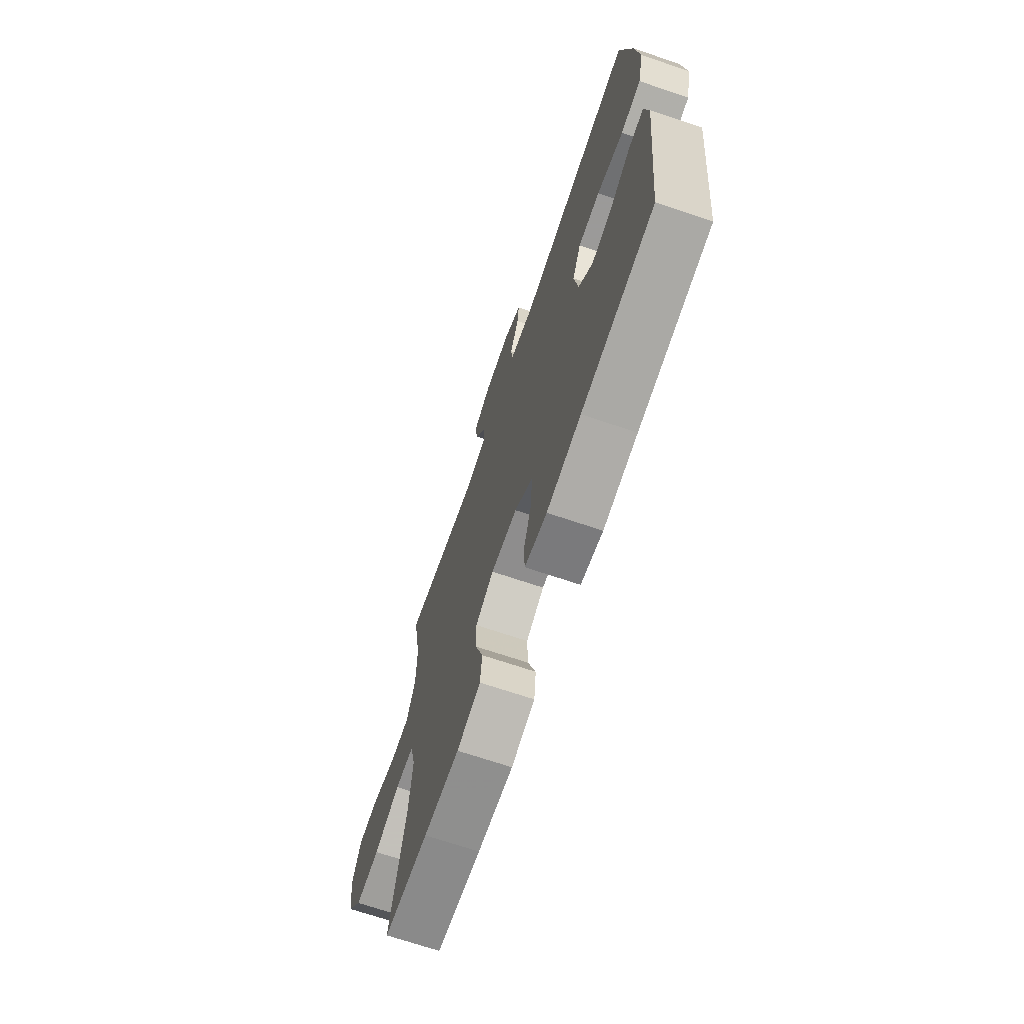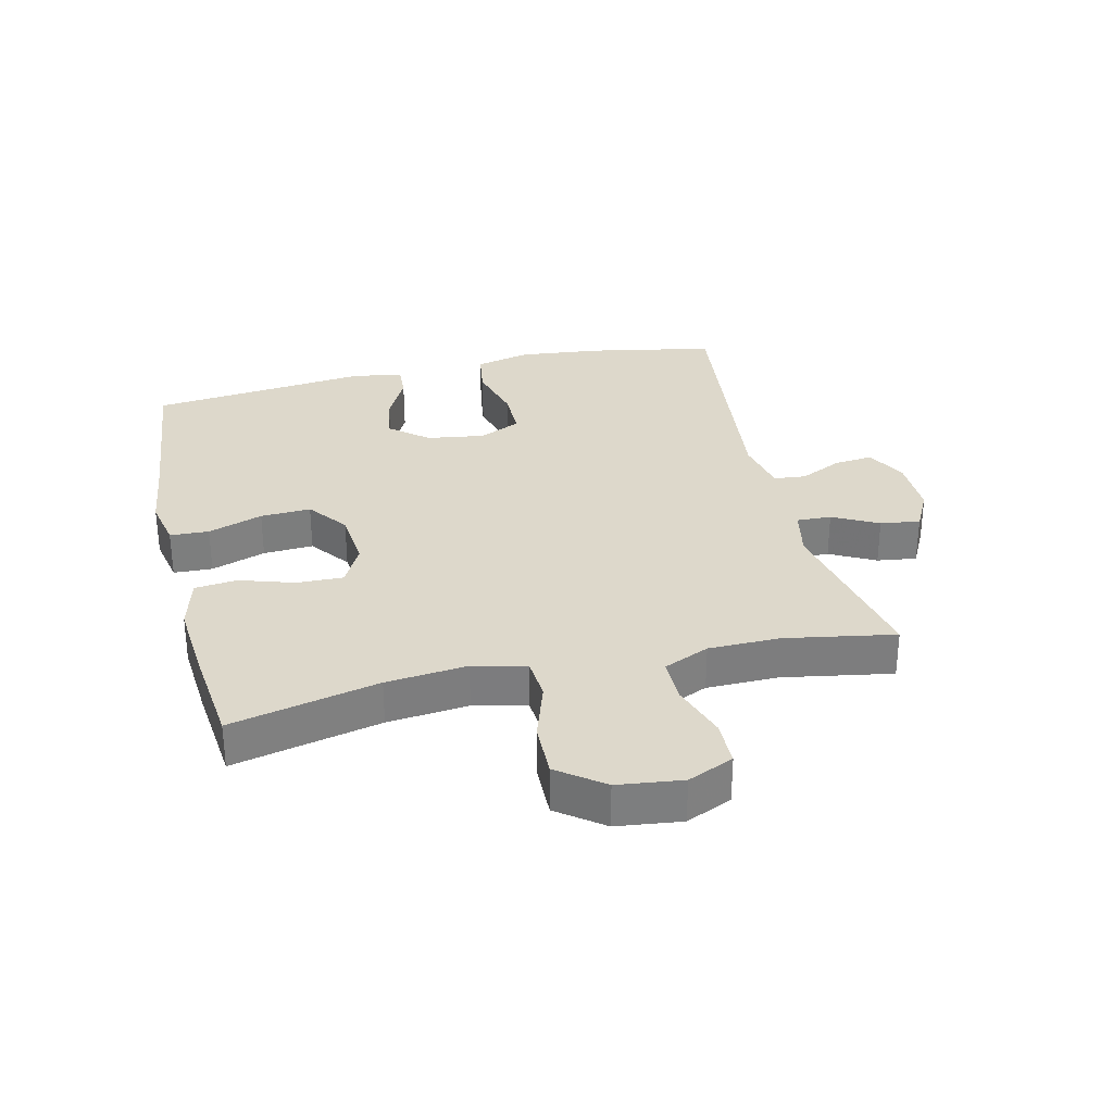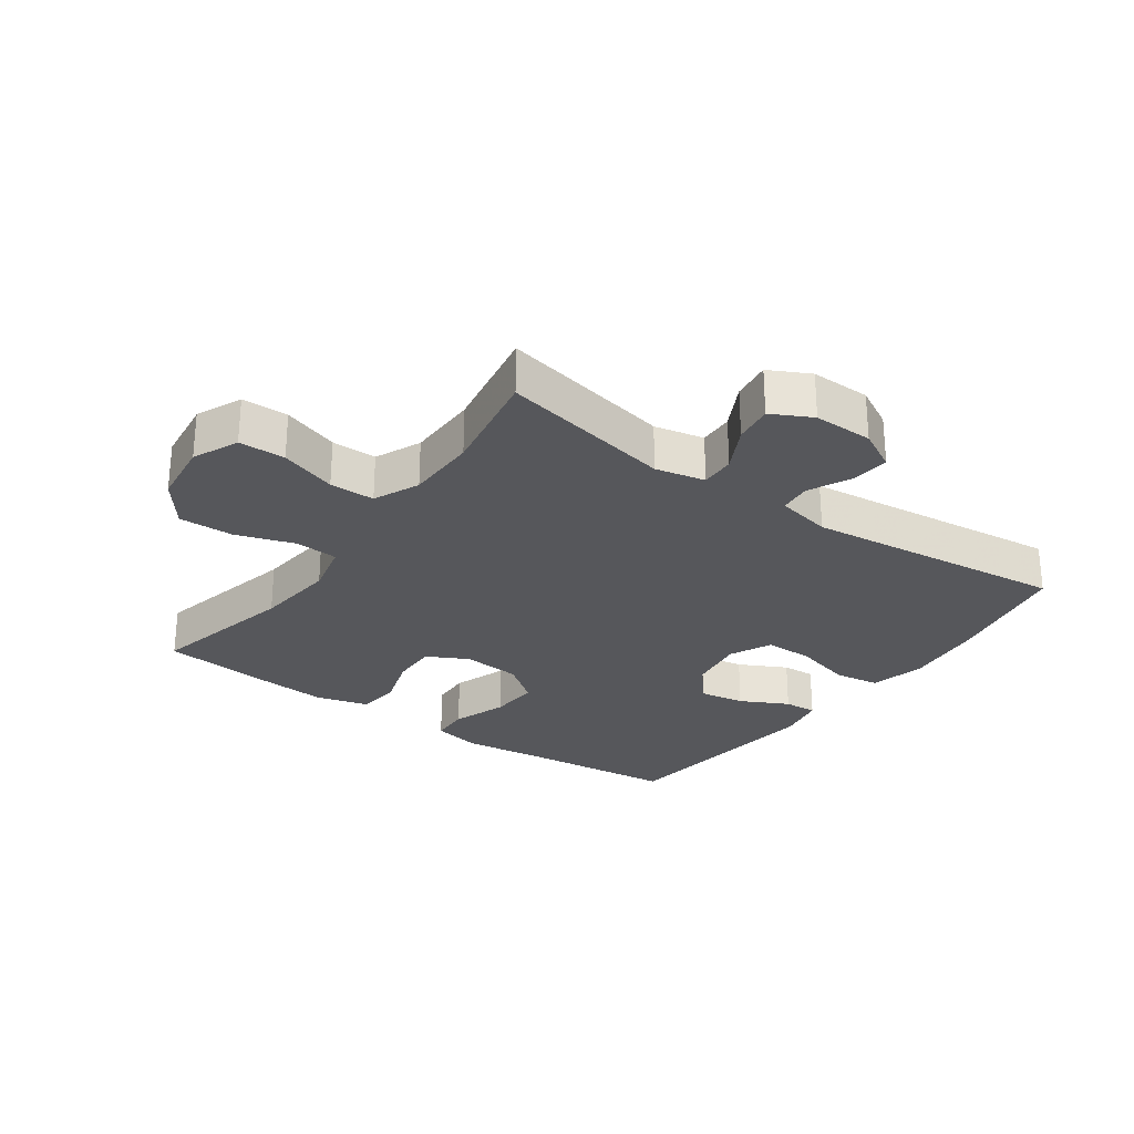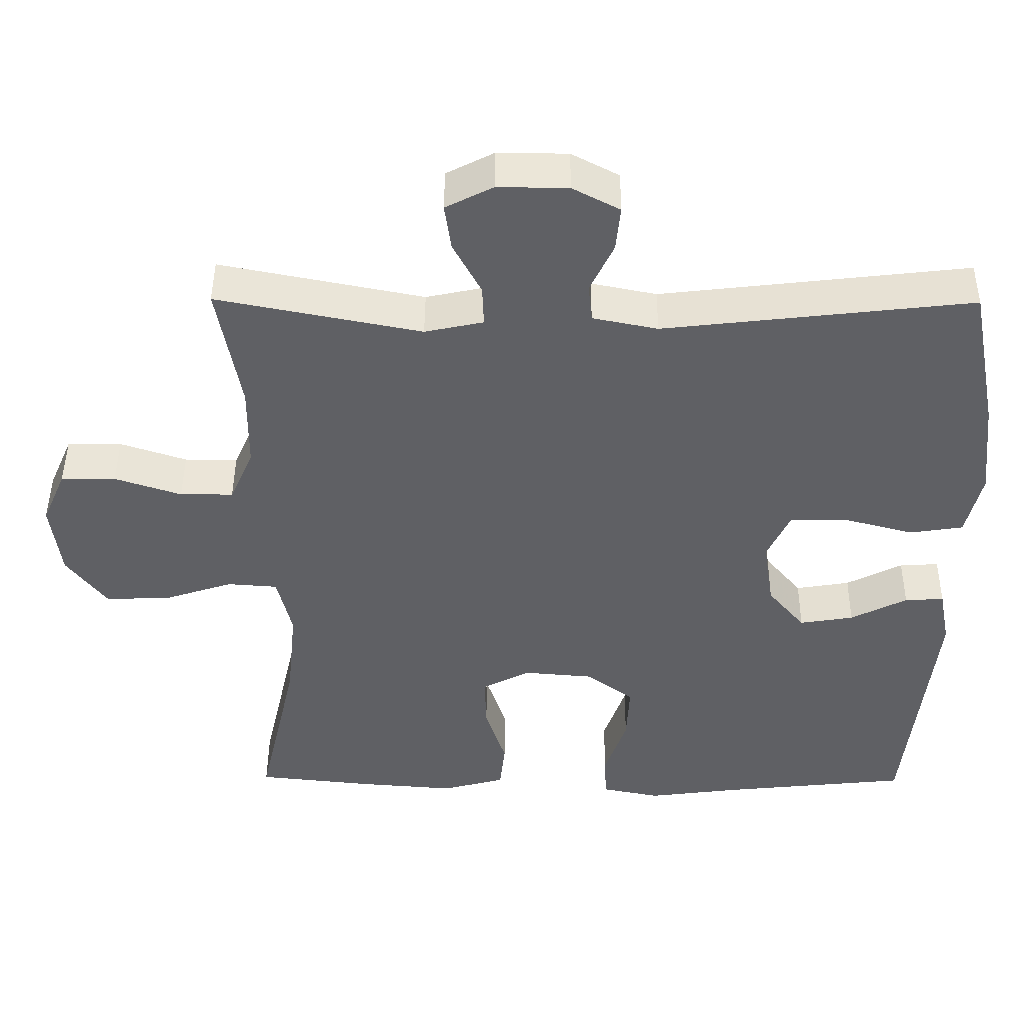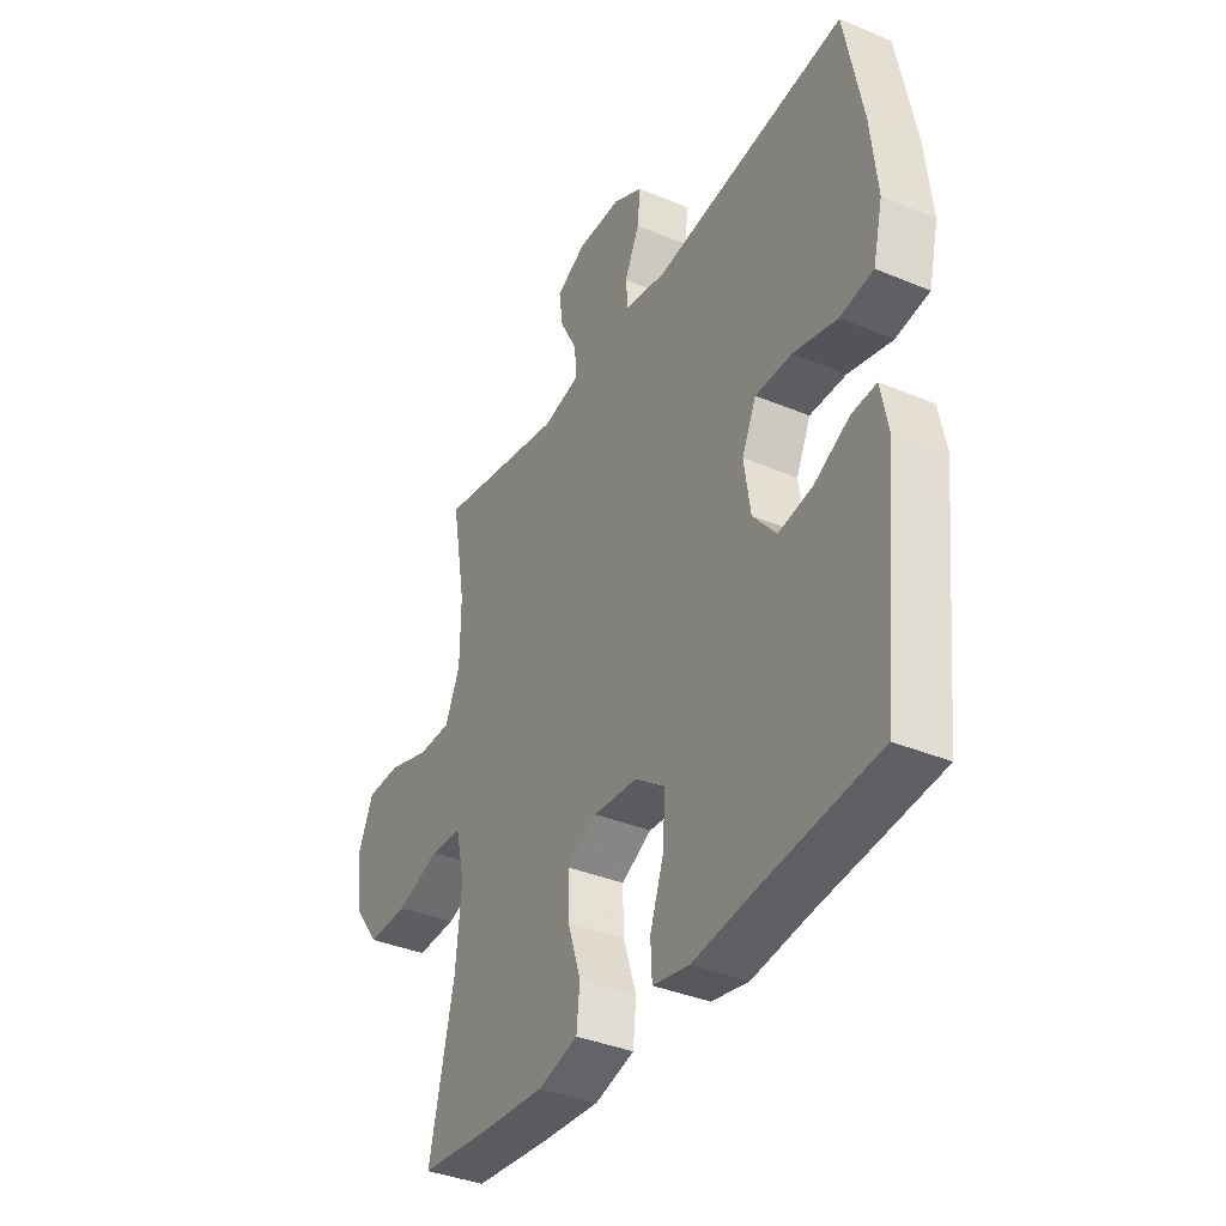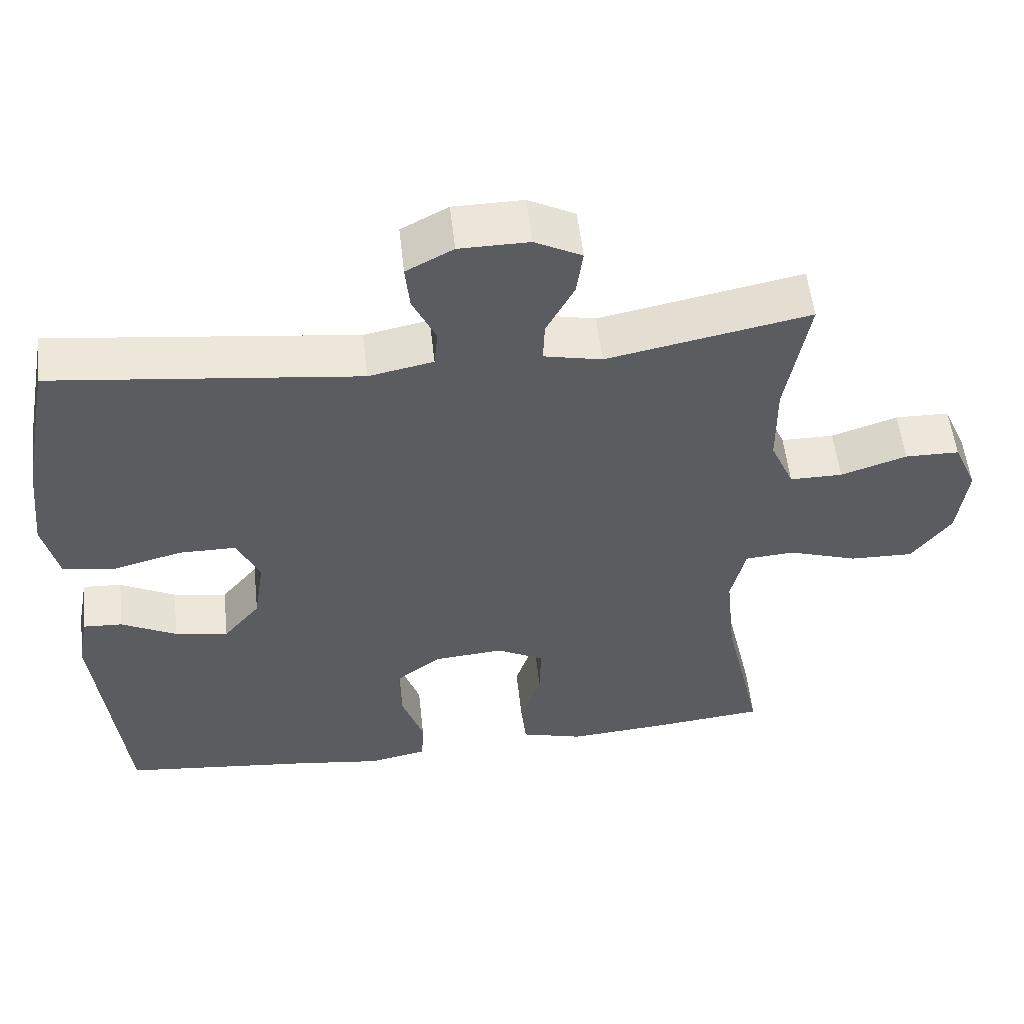
<metadata>
{"format":"obj","ext":"obj","renderer":"f3d","projection":"perspective","resolution":1024,"background":"white","views":[{"elev":-69.5,"azim":71.3,"up":"+Z"},{"elev":31.1,"azim":-103.4,"up":"+Y"},{"elev":-27.2,"azim":-35.6,"up":"+Y"},{"elev":45.6,"azim":0.4,"up":"+Z"},{"elev":-37.3,"azim":61.7,"up":"+Z"},{"elev":54.5,"azim":173.7,"up":"+Z"}]}
</metadata>
<code>
v -0.5 0.07 -0.5
v -0.447 0.07 -0.265
v -0.434 0.07 -0.136
v -0.454 0.07 -0.052
v -0.522 0.07 -0.047
v -0.616 0.07 -0.078
v -0.703 0.07 -0.08
v -0.757 0.07 -0.008
v -0.77 0.07 0.095
v -0.738 0.07 0.168
v -0.664 0.07 0.169
v -0.574 0.07 0.139
v -0.502 0.07 0.139
v -0.47 0.07 0.212
v -0.469 0.07 0.326
v -0.5 0.07 0.5
v -0.224 0.07 0.445
v -0.145 0.07 0.462
v -0.147 0.07 0.517
v -0.185 0.07 0.589
v -0.194 0.07 0.652
v -0.13 0.07 0.685
v -0.035 0.07 0.684
v 0.029 0.07 0.65
v 0.023 0.07 0.589
v -0.009 0.07 0.521
v -0.004 0.07 0.47
v 0.084 0.07 0.452
v 0.5 0.07 0.5
v 0.539 0.07 0.299
v 0.553 0.07 0.168
v 0.532 0.07 0.08
v 0.46 0.07 0.069
v 0.366 0.07 0.094
v 0.288 0.07 0.094
v 0.257 0.07 0.027
v 0.271 0.07 -0.065
v 0.321 0.07 -0.125
v 0.394 0.07 -0.113
v 0.47 0.07 -0.074
v 0.523 0.07 -0.071
v 0.538 0.07 -0.149
v 0.5 0.07 -0.5
v 0.243 0.07 -0.527
v 0.121 0.07 -0.543
v 0.042 0.07 -0.527
v 0.039 0.07 -0.465
v 0.069 0.07 -0.378
v 0.073 0.07 -0.298
v 0.009 0.07 -0.25
v -0.085 0.07 -0.242
v -0.15 0.07 -0.276
v -0.148 0.07 -0.35
v -0.12 0.07 -0.437
v -0.127 0.07 -0.504
v -0.212 0.07 -0.527
v -0.34 0.07 -0.517
v -0.5 0 -0.5
v -0.447 0 -0.265
v -0.434 0 -0.136
v -0.454 0 -0.052
v -0.522 0 -0.047
v -0.616 0 -0.078
v -0.703 0 -0.08
v -0.757 0 -0.008
v -0.77 0 0.095
v -0.738 0 0.168
v -0.664 0 0.169
v -0.574 0 0.139
v -0.502 0 0.139
v -0.47 0 0.212
v -0.469 0 0.326
v -0.5 0 0.5
v -0.224 0 0.445
v -0.145 0 0.462
v -0.147 0 0.517
v -0.185 0 0.589
v -0.194 0 0.652
v -0.13 0 0.685
v -0.035 0 0.684
v 0.029 0 0.65
v 0.023 0 0.589
v -0.009 0 0.521
v -0.004 0 0.47
v 0.084 0 0.452
v 0.5 0 0.5
v 0.539 0 0.299
v 0.553 0 0.168
v 0.532 0 0.08
v 0.46 0 0.069
v 0.366 0 0.094
v 0.288 0 0.094
v 0.257 0 0.027
v 0.271 0 -0.065
v 0.321 0 -0.125
v 0.394 0 -0.113
v 0.47 0 -0.074
v 0.523 0 -0.071
v 0.538 0 -0.149
v 0.5 0 -0.5
v 0.243 0 -0.527
v 0.121 0 -0.543
v 0.042 0 -0.527
v 0.039 0 -0.465
v 0.069 0 -0.378
v 0.073 0 -0.298
v 0.009 0 -0.25
v -0.085 0 -0.242
v -0.15 0 -0.276
v -0.148 0 -0.35
v -0.12 0 -0.437
v -0.127 0 -0.504
v -0.212 0 -0.527
v -0.34 0 -0.517
f 56 57 1 2
f 53 54 55 56
f 52 53 56 2
f 51 52 2 3
f 50 51 3 4
f 45 46 47 48
f 44 45 48 49
f 43 44 49
f 42 43 49 50
f 39 40 41 42
f 38 39 42 50
f 31 32 33 34
f 31 34 35
f 28 29 30 31
f 27 28 31 35
f 23 24 25 26
f 23 26 27
f 22 23 27
f 19 20 21 22
f 18 19 22 27
f 17 18 27 35
f 15 16 17 35
f 9 10 11 12
f 9 12 13
f 8 9 13
f 5 6 7 8
f 4 5 8 13
f 37 38 50 4
f 14 15 35 36
f 14 36 37
f 4 13 14 37
f 59 58 114 113
f 113 112 111 110
f 59 113 110 109
f 60 59 109 108
f 61 60 108 107
f 105 104 103 102
f 106 105 102 101
f 106 101 100
f 107 106 100 99
f 99 98 97 96
f 107 99 96 95
f 91 90 89 88
f 92 91 88
f 88 87 86 85
f 92 88 85 84
f 83 82 81 80
f 84 83 80
f 84 80 79
f 79 78 77 76
f 84 79 76 75
f 92 84 75 74
f 92 74 73 72
f 69 68 67 66
f 70 69 66
f 70 66 65
f 65 64 63 62
f 70 65 62 61
f 61 107 95 94
f 93 92 72 71
f 94 93 71
f 94 71 70 61
f 1 58 59 2
f 2 59 60 3
f 3 60 61 4
f 4 61 62 5
f 5 62 63 6
f 6 63 64 7
f 7 64 65 8
f 8 65 66 9
f 9 66 67 10
f 10 67 68 11
f 11 68 69 12
f 12 69 70 13
f 13 70 71 14
f 14 71 72 15
f 15 72 73 16
f 16 73 74 17
f 17 74 75 18
f 18 75 76 19
f 19 76 77 20
f 20 77 78 21
f 21 78 79 22
f 22 79 80 23
f 23 80 81 24
f 24 81 82 25
f 25 82 83 26
f 26 83 84 27
f 27 84 85 28
f 28 85 86 29
f 29 86 87 30
f 30 87 88 31
f 31 88 89 32
f 32 89 90 33
f 33 90 91 34
f 34 91 92 35
f 35 92 93 36
f 36 93 94 37
f 37 94 95 38
f 38 95 96 39
f 39 96 97 40
f 40 97 98 41
f 41 98 99 42
f 42 99 100 43
f 43 100 101 44
f 44 101 102 45
f 45 102 103 46
f 46 103 104 47
f 47 104 105 48
f 48 105 106 49
f 49 106 107 50
f 50 107 108 51
f 51 108 109 52
f 52 109 110 53
f 53 110 111 54
f 54 111 112 55
f 55 112 113 56
f 56 113 114 57
f 57 114 58 1

</code>
